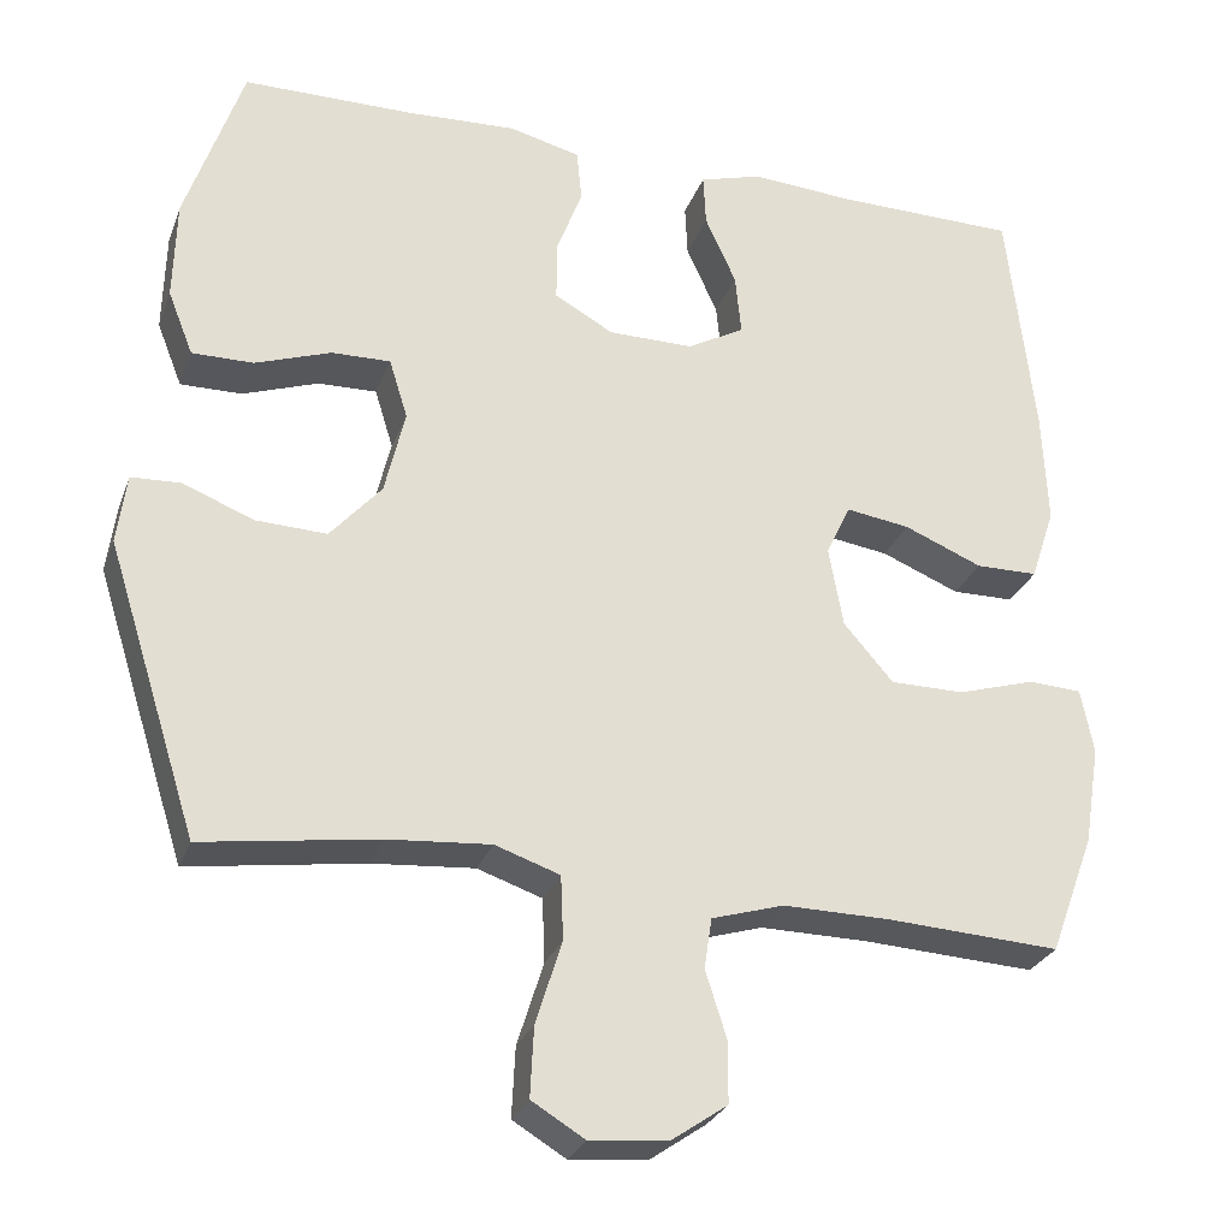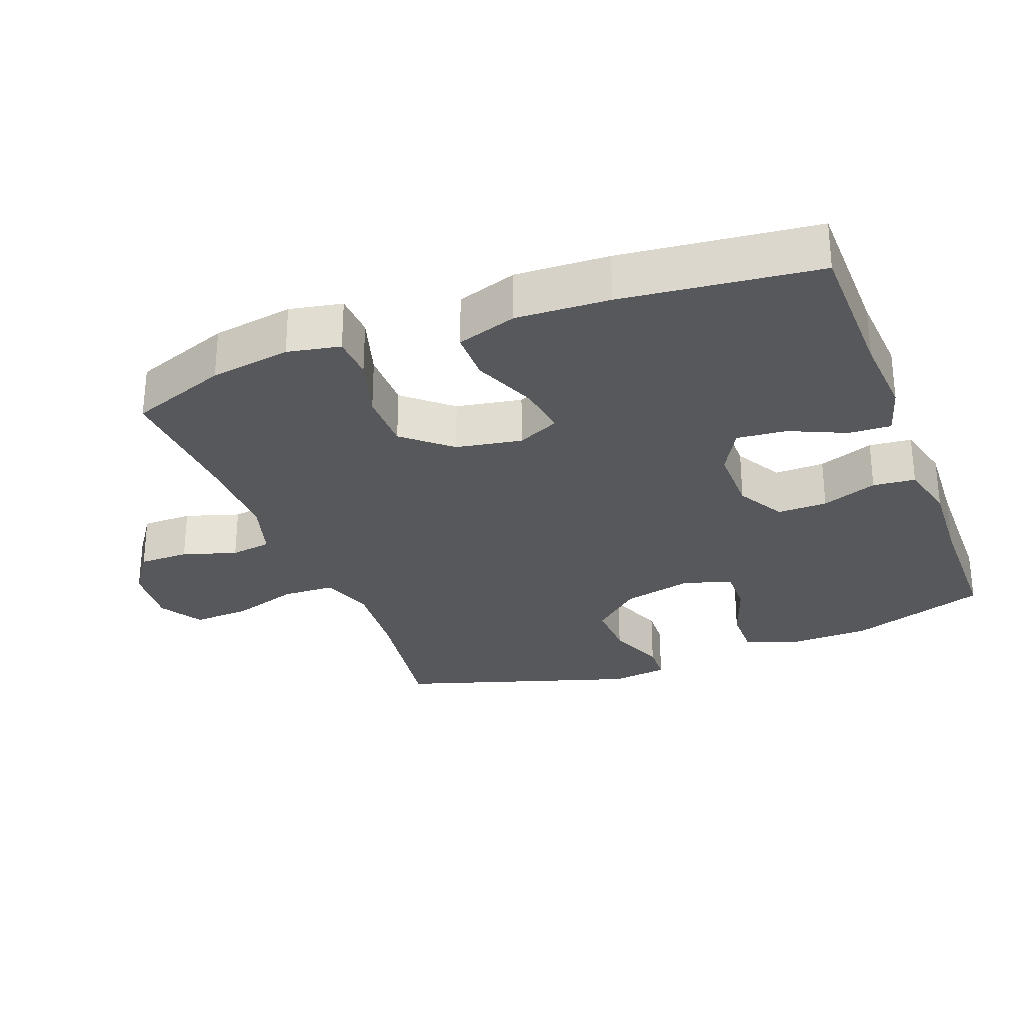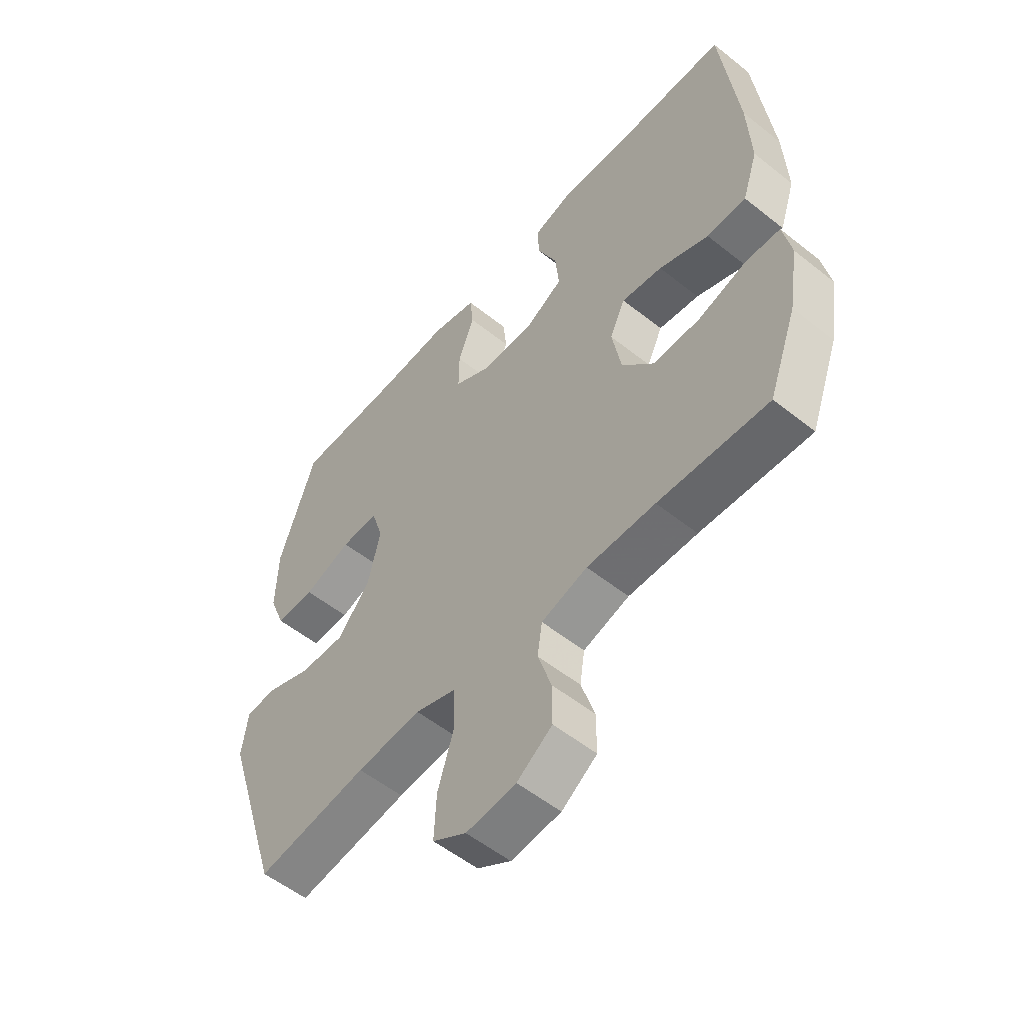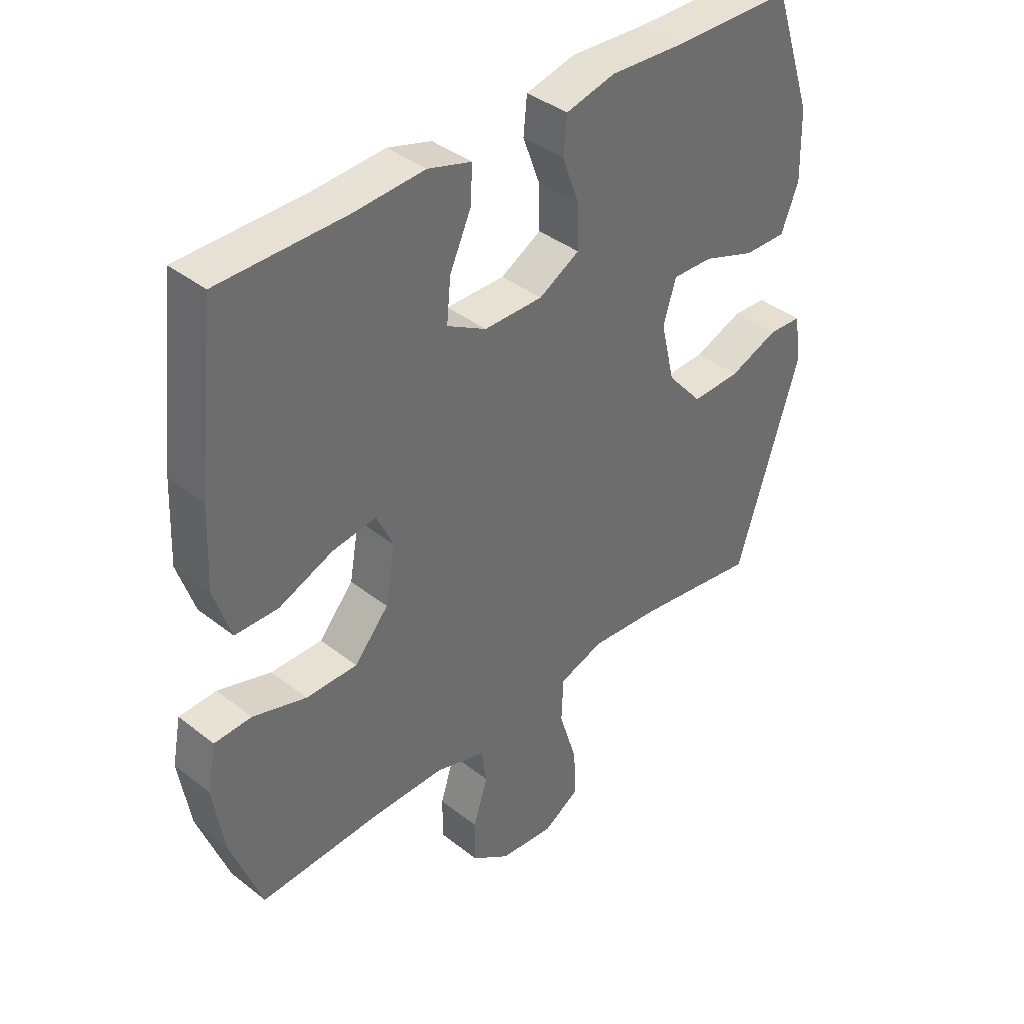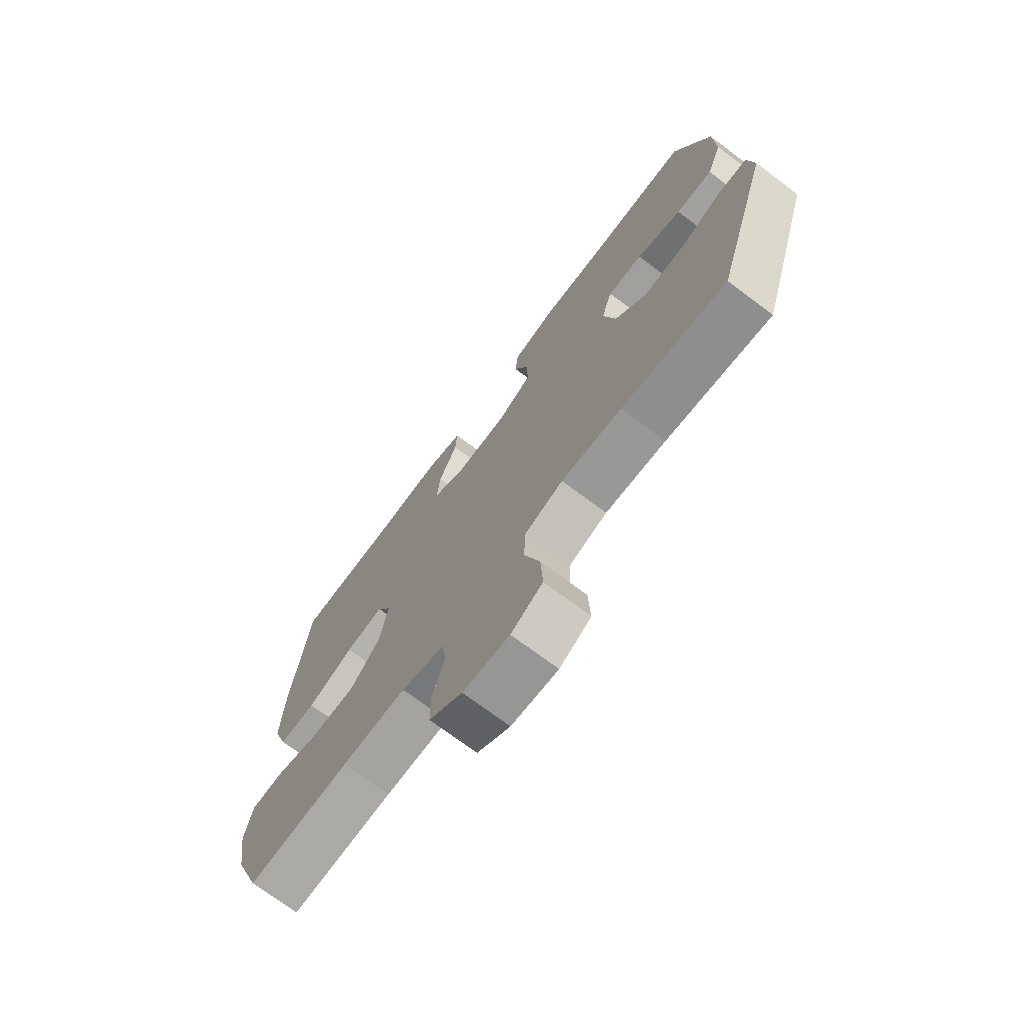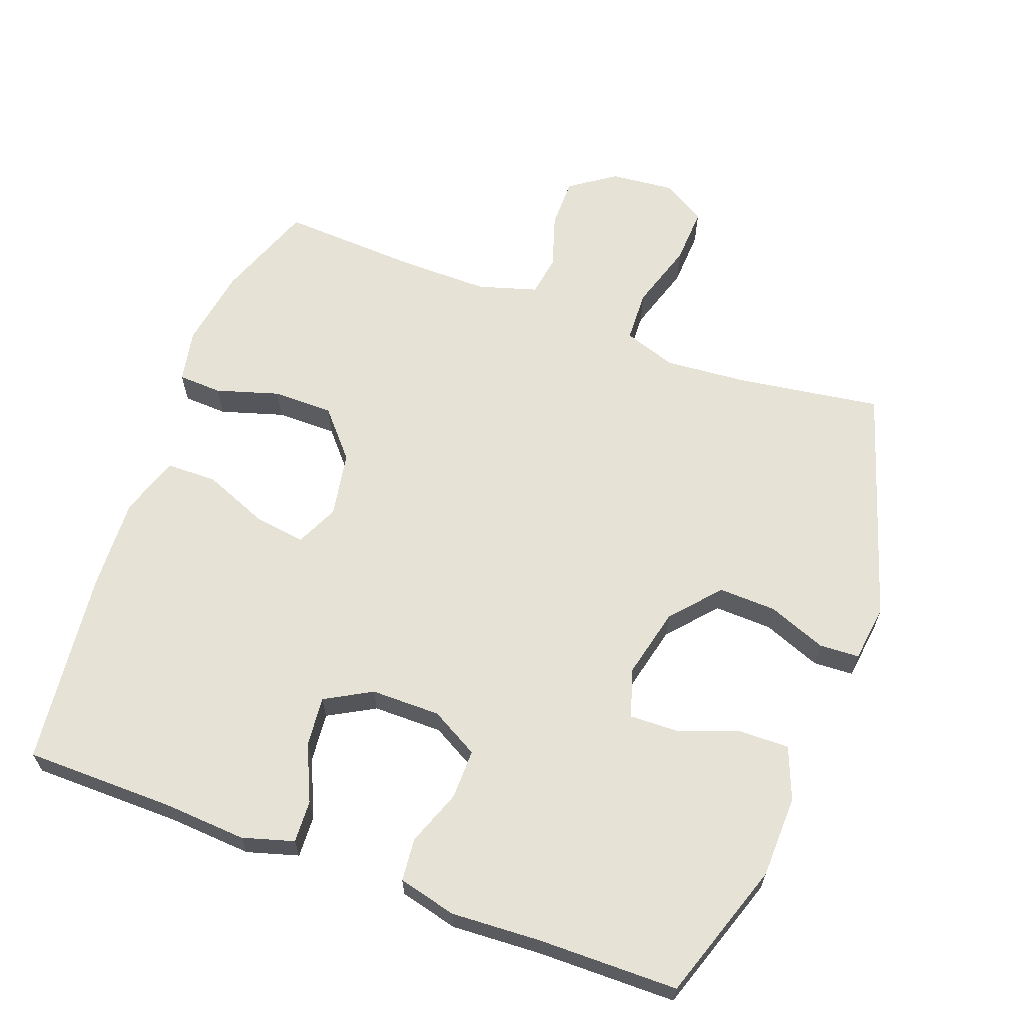
<metadata>
{"format":"obj","ext":"obj","renderer":"f3d","projection":"perspective","resolution":1024,"background":"white","views":[{"elev":-27.8,"azim":162.0,"up":"+Z"},{"elev":-28.8,"azim":-69.1,"up":"+Y"},{"elev":-54.8,"azim":-130.1,"up":"+Z"},{"elev":38.9,"azim":-45.5,"up":"+Z"},{"elev":-72.6,"azim":53.2,"up":"+Z"},{"elev":63.8,"azim":20.3,"up":"+Y"}]}
</metadata>
<code>
v 0.5 0.07 -0.5
v 0.291 0.07 -0.469
v 0.17 0.07 -0.459
v 0.093 0.07 -0.485
v 0.09 0.07 -0.561
v 0.121 0.07 -0.66
v 0.125 0.07 -0.743
v 0.062 0.07 -0.781
v -0.031 0.07 -0.772
v -0.097 0.07 -0.726
v -0.097 0.07 -0.653
v -0.072 0.07 -0.574
v -0.081 0.07 -0.514
v -0.167 0.07 -0.488
v -0.295 0.07 -0.489
v -0.5 0.07 -0.5
v -0.553 0.07 -0.357
v -0.572 0.07 -0.239
v -0.557 0.07 -0.162
v -0.493 0.07 -0.159
v -0.401 0.07 -0.187
v -0.313 0.07 -0.187
v -0.254 0.07 -0.119
v -0.237 0.07 -0.023
v -0.266 0.07 0.039
v -0.342 0.07 0.028
v -0.435 0.07 -0.01
v -0.509 0.07 -0.009
v -0.538 0.07 0.079
v -0.532 0.07 0.215
v -0.5 0.07 0.5
v -0.283 0.07 0.502
v -0.161 0.07 0.51
v -0.086 0.07 0.488
v -0.089 0.07 0.426
v -0.126 0.07 0.344
v -0.133 0.07 0.271
v -0.065 0.07 0.233
v 0.036 0.07 0.233
v 0.106 0.07 0.272
v 0.105 0.07 0.345
v 0.075 0.07 0.426
v 0.081 0.07 0.488
v 0.166 0.07 0.509
v 0.296 0.07 0.502
v 0.5 0.07 0.5
v 0.568 0.07 0.298
v 0.571 0.07 0.178
v 0.541 0.07 0.102
v 0.468 0.07 0.103
v 0.378 0.07 0.135
v 0.308 0.07 0.137
v 0.286 0.07 0.066
v 0.31 0.07 -0.036
v 0.371 0.07 -0.106
v 0.455 0.07 -0.103
v 0.54 0.07 -0.07
v 0.598 0.07 -0.073
v 0.609 0.07 -0.156
v 0.5 0 -0.5
v 0.291 0 -0.469
v 0.17 0 -0.459
v 0.093 0 -0.485
v 0.09 0 -0.561
v 0.121 0 -0.66
v 0.125 0 -0.743
v 0.062 0 -0.781
v -0.031 0 -0.772
v -0.097 0 -0.726
v -0.097 0 -0.653
v -0.072 0 -0.574
v -0.081 0 -0.514
v -0.167 0 -0.488
v -0.295 0 -0.489
v -0.5 0 -0.5
v -0.553 0 -0.357
v -0.572 0 -0.239
v -0.557 0 -0.162
v -0.493 0 -0.159
v -0.401 0 -0.187
v -0.313 0 -0.187
v -0.254 0 -0.119
v -0.237 0 -0.023
v -0.266 0 0.039
v -0.342 0 0.028
v -0.435 0 -0.01
v -0.509 0 -0.009
v -0.538 0 0.079
v -0.532 0 0.215
v -0.5 0 0.5
v -0.283 0 0.502
v -0.161 0 0.51
v -0.086 0 0.488
v -0.089 0 0.426
v -0.126 0 0.344
v -0.133 0 0.271
v -0.065 0 0.233
v 0.036 0 0.233
v 0.106 0 0.272
v 0.105 0 0.345
v 0.075 0 0.426
v 0.081 0 0.488
v 0.166 0 0.509
v 0.296 0 0.502
v 0.5 0 0.5
v 0.568 0 0.298
v 0.571 0 0.178
v 0.541 0 0.102
v 0.468 0 0.103
v 0.378 0 0.135
v 0.308 0 0.137
v 0.286 0 0.066
v 0.31 0 -0.036
v 0.371 0 -0.106
v 0.455 0 -0.103
v 0.54 0 -0.07
v 0.598 0 -0.073
v 0.609 0 -0.156
f 59 1 2
f 58 59 2
f 57 58 2
f 56 57 2
f 55 56 2 3
f 54 55 3 4
f 53 54 4
f 52 53 4
f 49 50 51
f 48 49 51
f 47 48 51
f 46 47 51
f 45 46 51
f 45 51 52
f 44 45 52
f 43 44 52
f 42 43 52
f 41 42 52
f 40 41 52
f 39 40 52 4
f 34 35 36
f 33 34 36
f 32 33 36
f 32 36 37
f 31 32 37
f 30 31 37
f 29 30 37
f 28 29 37
f 27 28 37
f 26 27 37
f 25 26 37 38
f 19 20 21
f 18 19 21
f 17 18 21
f 16 17 21
f 15 16 21
f 14 15 21 22
f 13 14 22 23
f 10 11 12
f 9 10 12
f 8 9 12
f 7 8 12
f 6 7 12
f 5 6 12
f 5 12 13
f 39 4 5
f 38 39 5
f 25 38 5
f 24 25 5
f 5 13 23 24
f 61 60 118
f 61 118 117
f 61 117 116
f 61 116 115
f 62 61 115 114
f 63 62 114 113
f 63 113 112
f 63 112 111
f 110 109 108
f 110 108 107
f 110 107 106
f 110 106 105
f 110 105 104
f 111 110 104
f 111 104 103
f 111 103 102
f 111 102 101
f 111 101 100
f 111 100 99
f 63 111 99 98
f 95 94 93
f 95 93 92
f 95 92 91
f 96 95 91
f 96 91 90
f 96 90 89
f 96 89 88
f 96 88 87
f 96 87 86
f 96 86 85
f 97 96 85 84
f 80 79 78
f 80 78 77
f 80 77 76
f 80 76 75
f 80 75 74
f 81 80 74 73
f 82 81 73 72
f 71 70 69
f 71 69 68
f 71 68 67
f 71 67 66
f 71 66 65
f 71 65 64
f 72 71 64
f 64 63 98
f 64 98 97
f 64 97 84
f 64 84 83
f 83 82 72 64
f 1 60 61 2
f 2 61 62 3
f 3 62 63 4
f 4 63 64 5
f 5 64 65 6
f 6 65 66 7
f 7 66 67 8
f 8 67 68 9
f 9 68 69 10
f 10 69 70 11
f 11 70 71 12
f 12 71 72 13
f 13 72 73 14
f 14 73 74 15
f 15 74 75 16
f 16 75 76 17
f 17 76 77 18
f 18 77 78 19
f 19 78 79 20
f 20 79 80 21
f 21 80 81 22
f 22 81 82 23
f 23 82 83 24
f 24 83 84 25
f 25 84 85 26
f 26 85 86 27
f 27 86 87 28
f 28 87 88 29
f 29 88 89 30
f 30 89 90 31
f 31 90 91 32
f 32 91 92 33
f 33 92 93 34
f 34 93 94 35
f 35 94 95 36
f 36 95 96 37
f 37 96 97 38
f 38 97 98 39
f 39 98 99 40
f 40 99 100 41
f 41 100 101 42
f 42 101 102 43
f 43 102 103 44
f 44 103 104 45
f 45 104 105 46
f 46 105 106 47
f 47 106 107 48
f 48 107 108 49
f 49 108 109 50
f 50 109 110 51
f 51 110 111 52
f 52 111 112 53
f 53 112 113 54
f 54 113 114 55
f 55 114 115 56
f 56 115 116 57
f 57 116 117 58
f 58 117 118 59
f 59 118 60 1

</code>
